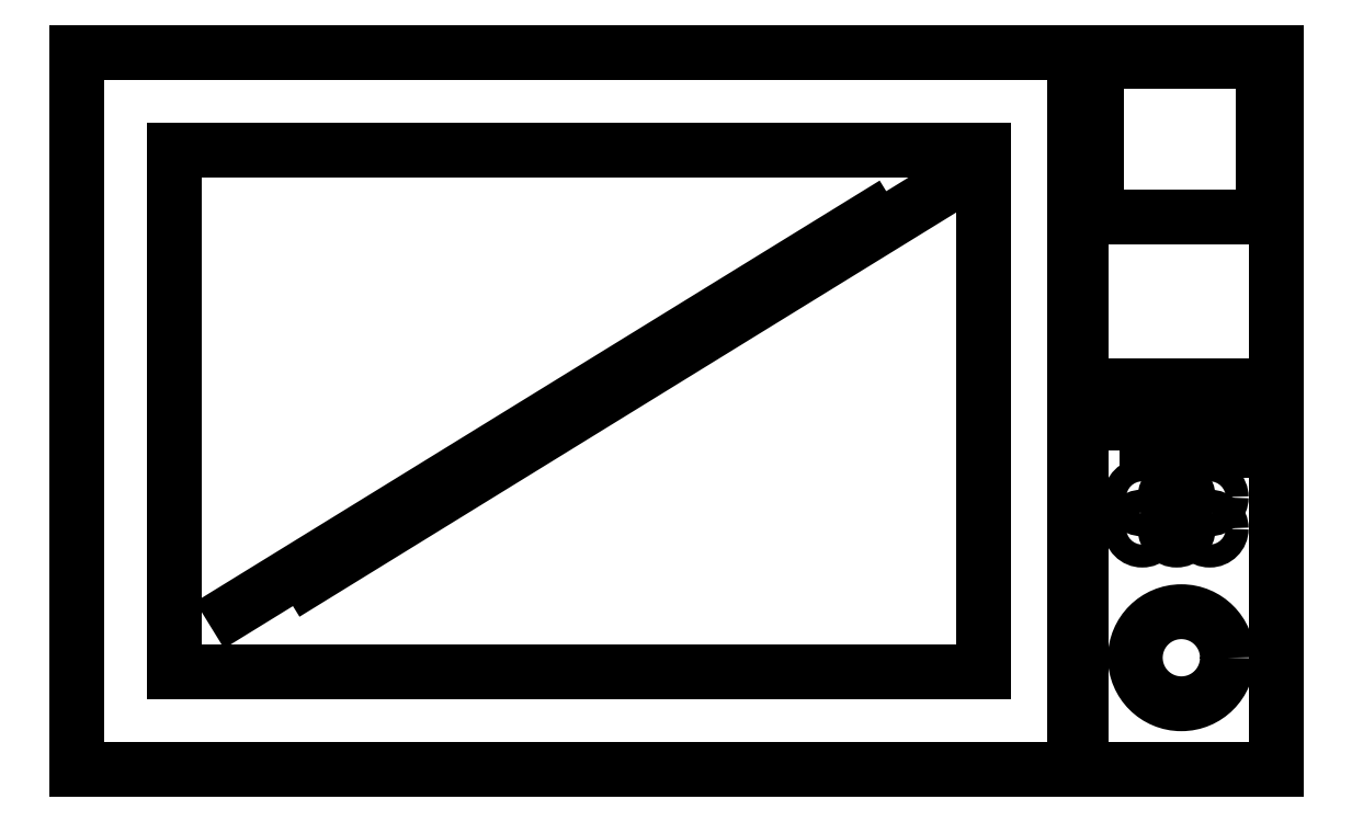
<metadata>
{"format":"dxf","ext":"dxf","renderer":"ezdxf+matplotlib","layout":"modelspace","background":"white","min_lineweight":24,"dpi":150}
</metadata>
<code>
0
SECTION
2
ENTITIES
0
LINE
8
0
10
1.576
20
0.8115
30
0
11
2.153
21
0.8115
31
0
0
LINE
8
0
10
1.576
20
1.156
30
0
11
2.153
21
1.156
31
0
0
LINE
8
0
10
2.153
20
0.8115
30
0
11
2.153
21
1.156
31
0
0
LINE
8
0
10
1.576
20
0.8115
30
0
11
1.576
21
1.156
31
0
0
LINE
8
0
10
2.059
20
0.8115
30
0
11
2.059
21
1.156
31
0
0
LINE
8
0
10
1.623
20
0.8583
30
0
11
2.012
21
0.8583
31
0
0
LINE
8
0
10
1.623
20
0.8583
30
0
11
1.623
21
1.11
31
0
0
LINE
8
0
10
1.623
20
1.11
30
0
11
2.012
21
1.11
31
0
0
LINE
8
0
10
2.012
20
0.8583
30
0
11
2.012
21
1.11
31
0
0
LINE
8
0
10
2.067
20
1.077
30
0
11
2.067
21
1.152
31
0
0
LINE
8
0
10
2.067
20
1.152
30
0
11
2.147
21
1.152
31
0
0
LINE
8
0
10
2.147
20
1.152
30
0
11
2.147
21
1.077
31
0
0
LINE
8
0
10
2.147
20
1.077
30
0
11
2.067
21
1.077
31
0
0
POLYLINE
8
0
66
     1
10
0
20
0
30
0
70
     1
0
VERTEX
8
0
10
2.078
20
0.9649
30
0
0
VERTEX
8
0
10
2.078
20
0.9963
30
0
0
VERTEX
8
0
10
2.133
20
0.9963
30
0
0
VERTEX
8
0
10
2.133
20
0.9649
30
0
0
SEQEND
8
0
0
CIRCLE
8
0
10
2.108
20
0.8653
30
0
40
0.02214
0
LINE
8
0
10
2.097
20
0.9649
30
0
11
2.097
21
0.9963
31
0
0
LINE
8
0
10
2.115
20
0.9963
30
0
11
2.115
21
0.9649
31
0
0
LINE
8
0
10
1.652
20
0.8879
30
0
11
1.958
21
1.077
31
0
0
LINE
8
0
10
1.688
20
0.9031
30
0
11
1.995
21
1.092
31
0
0
LINE
8
0
10
2.056
20
0.8115
30
0
11
2.056
21
1.156
31
0
0
CIRCLE
8
0
10
2.089
20
0.9274
30
0
40
0.005534
0
CIRCLE
8
0
10
2.089
20
0.9425
30
0
40
0.005534
0
CIRCLE
8
0
10
2.105
20
0.9425
30
0
40
0.005534
0
CIRCLE
8
0
10
2.105
20
0.9274
30
0
40
0.005534
0
CIRCLE
8
0
10
2.121
20
0.9274
30
0
40
0.005534
0
CIRCLE
8
0
10
2.121
20
0.9425
30
0
40
0.005534
0
ENDSEC
0
EOF

</code>
